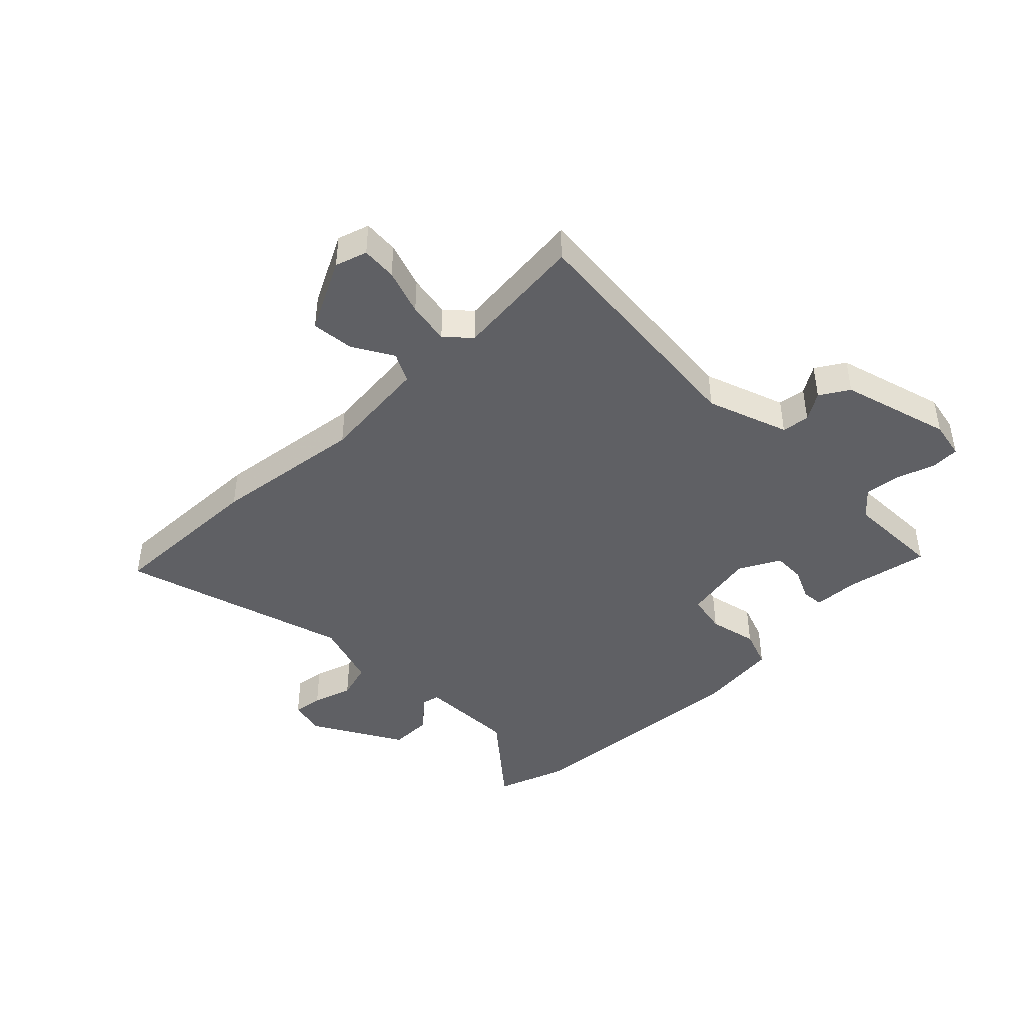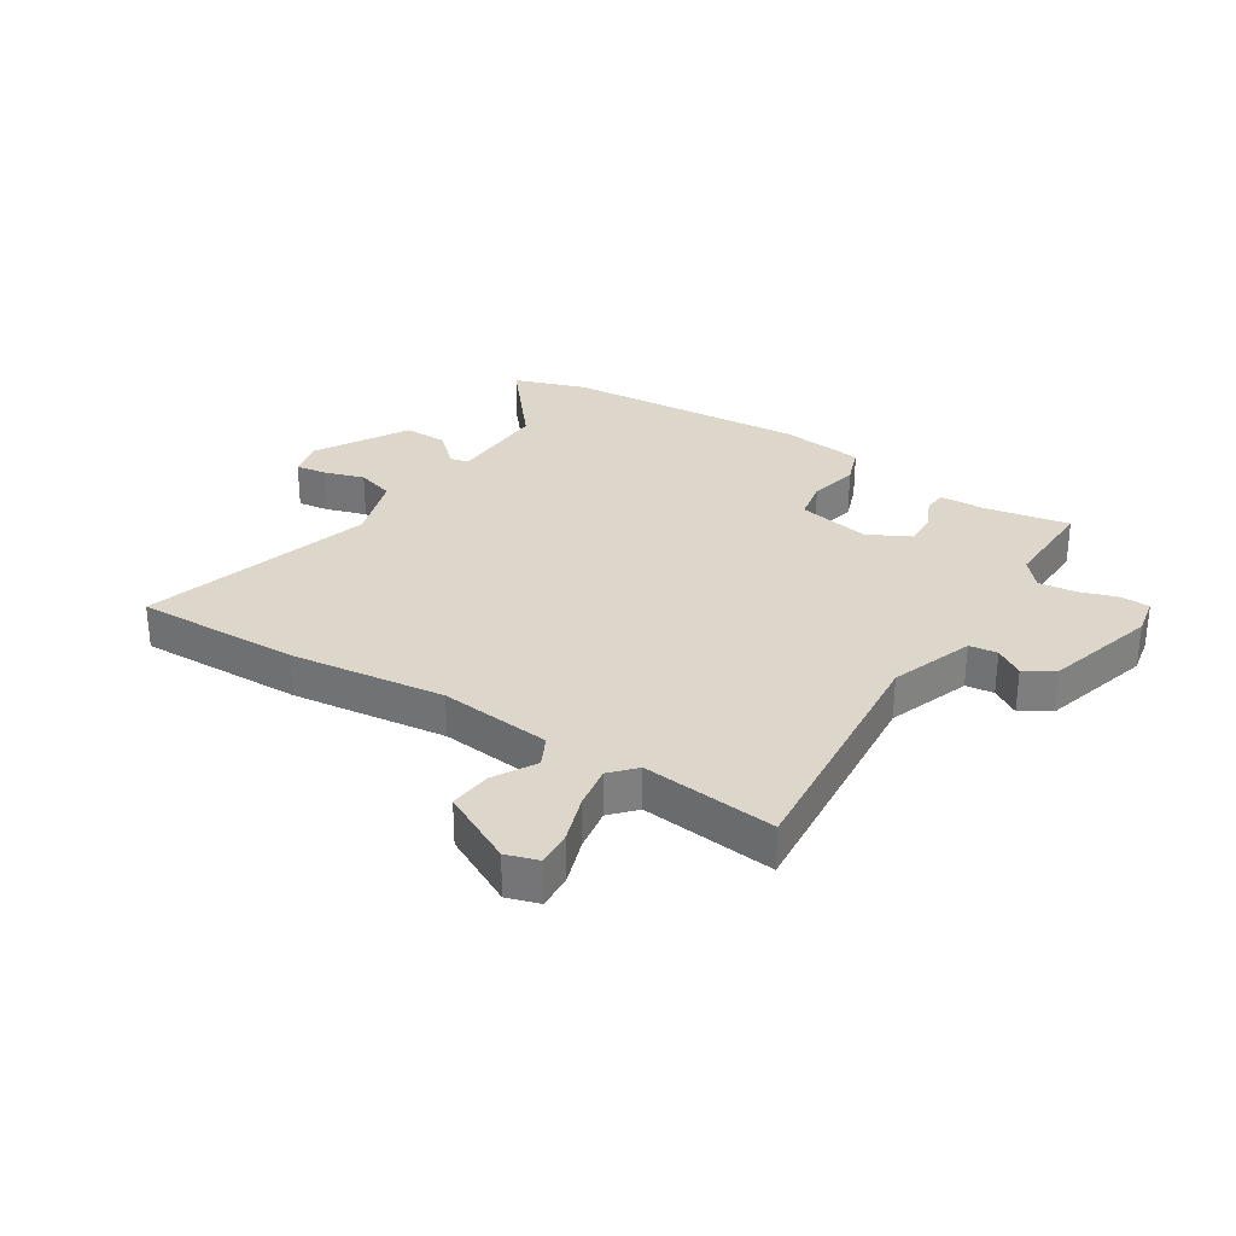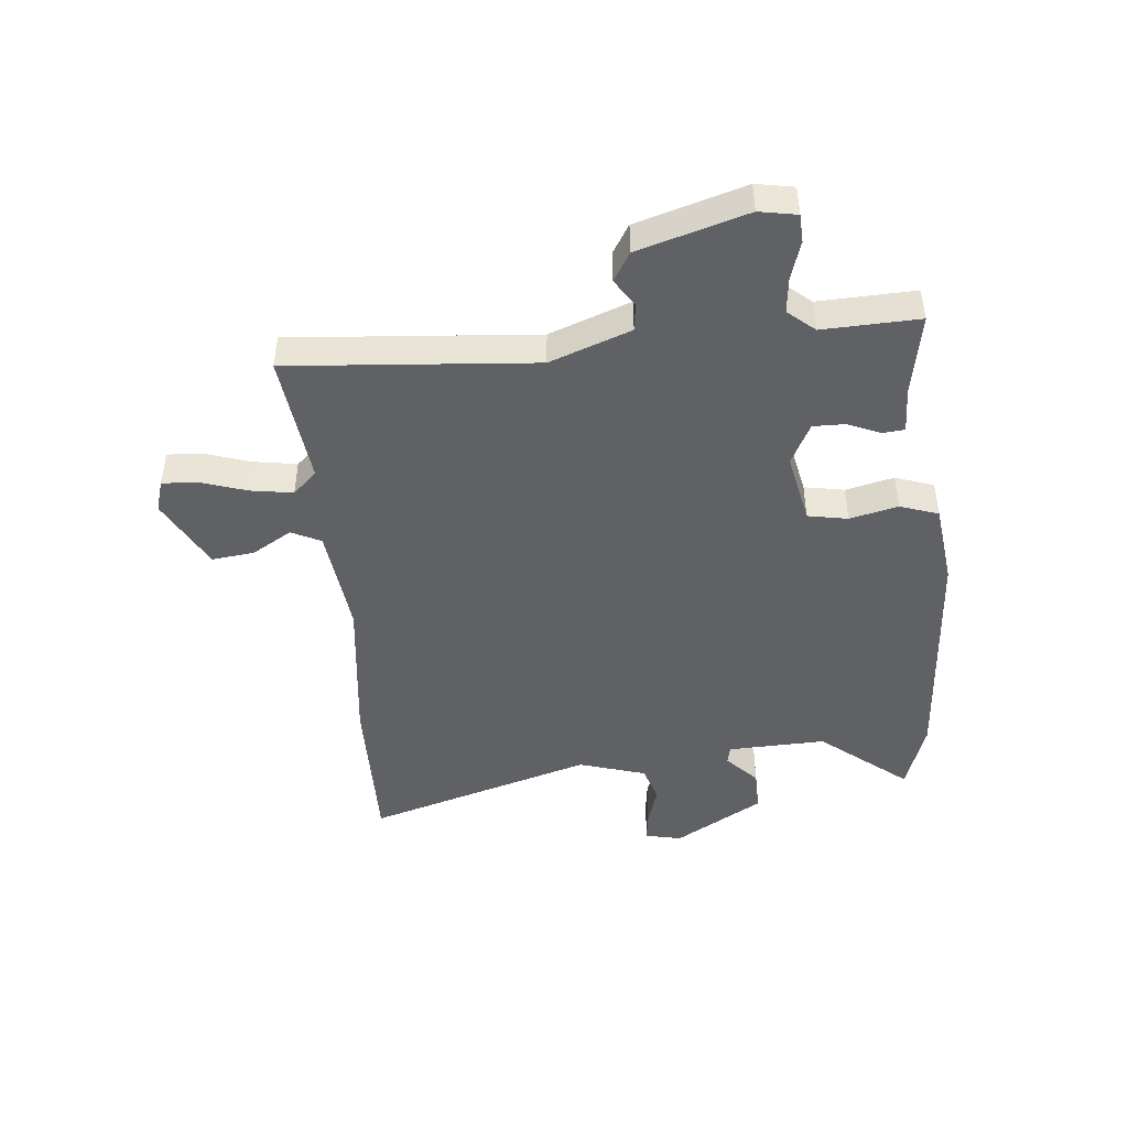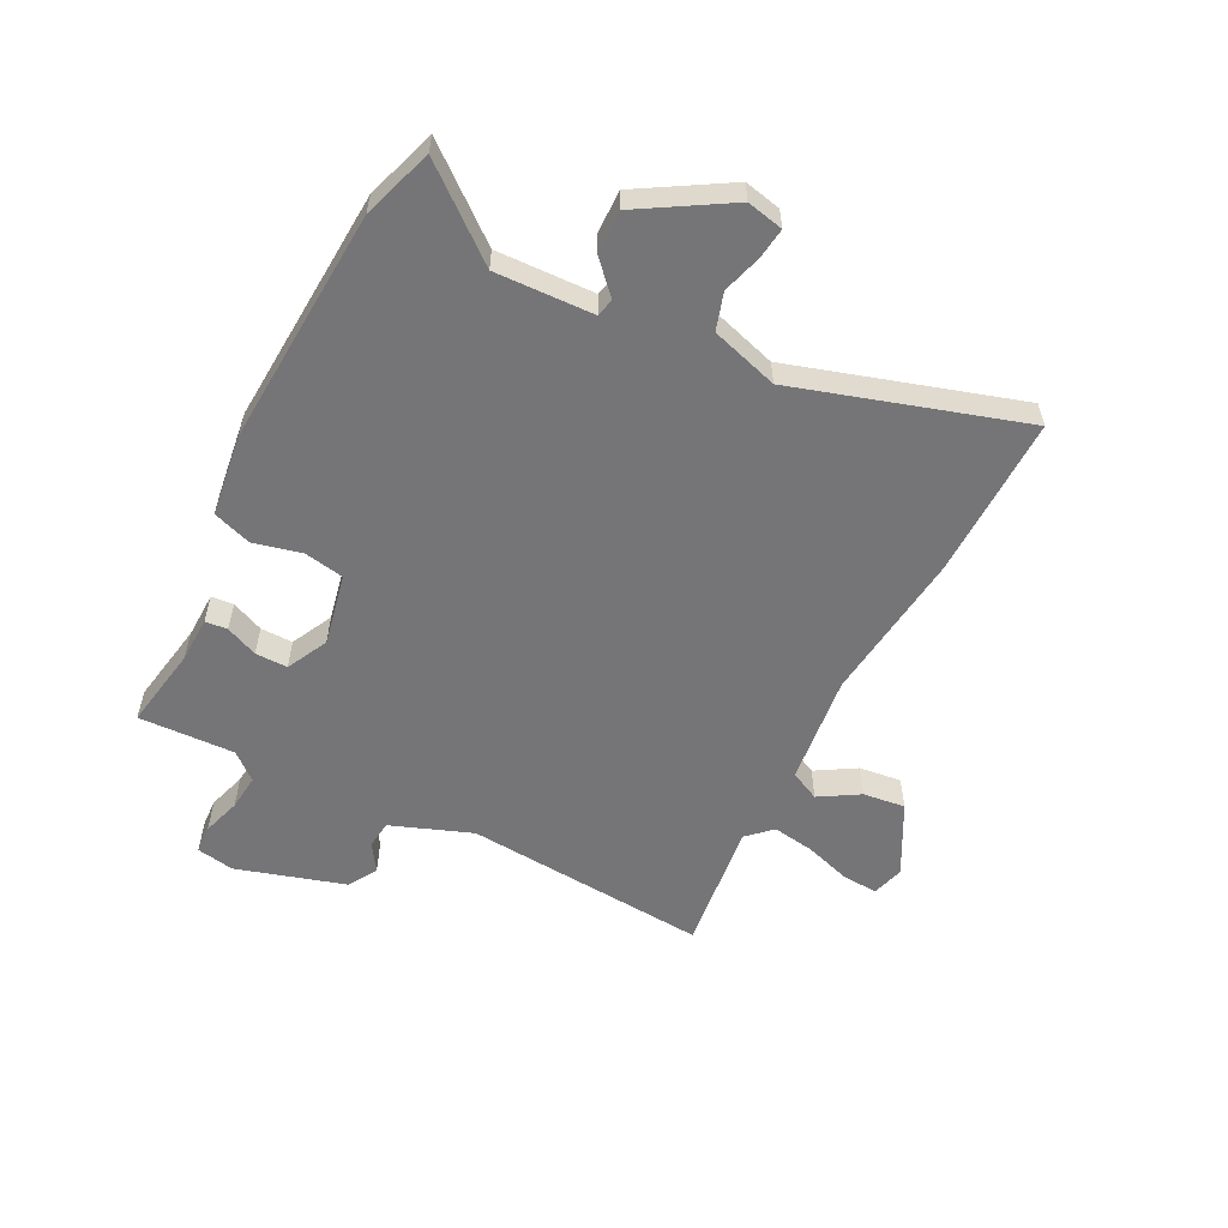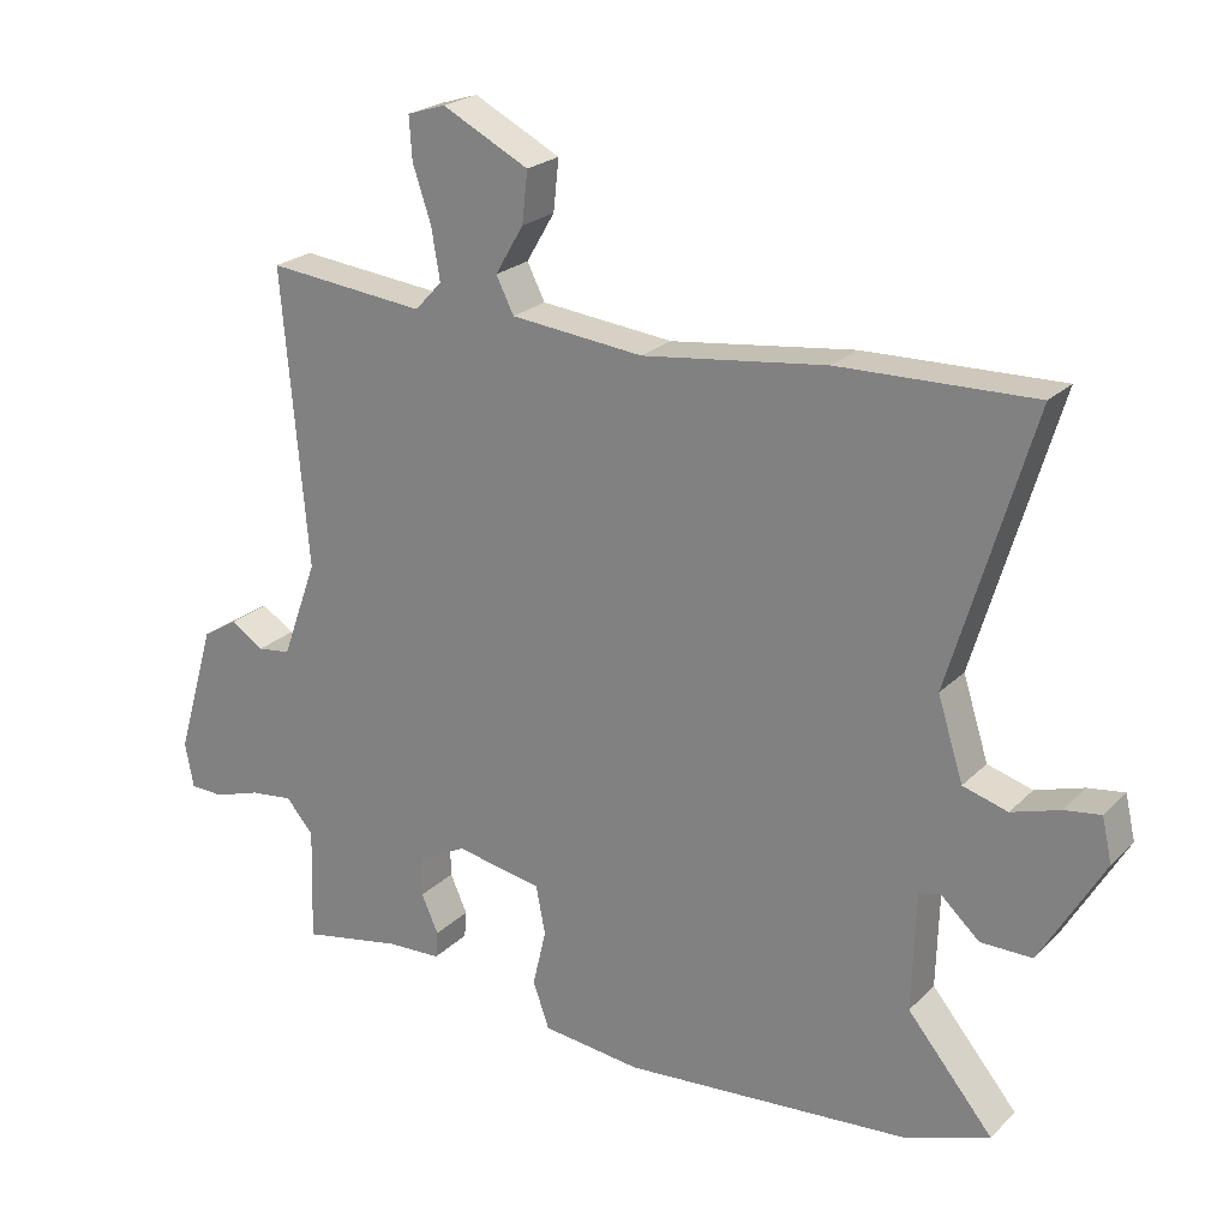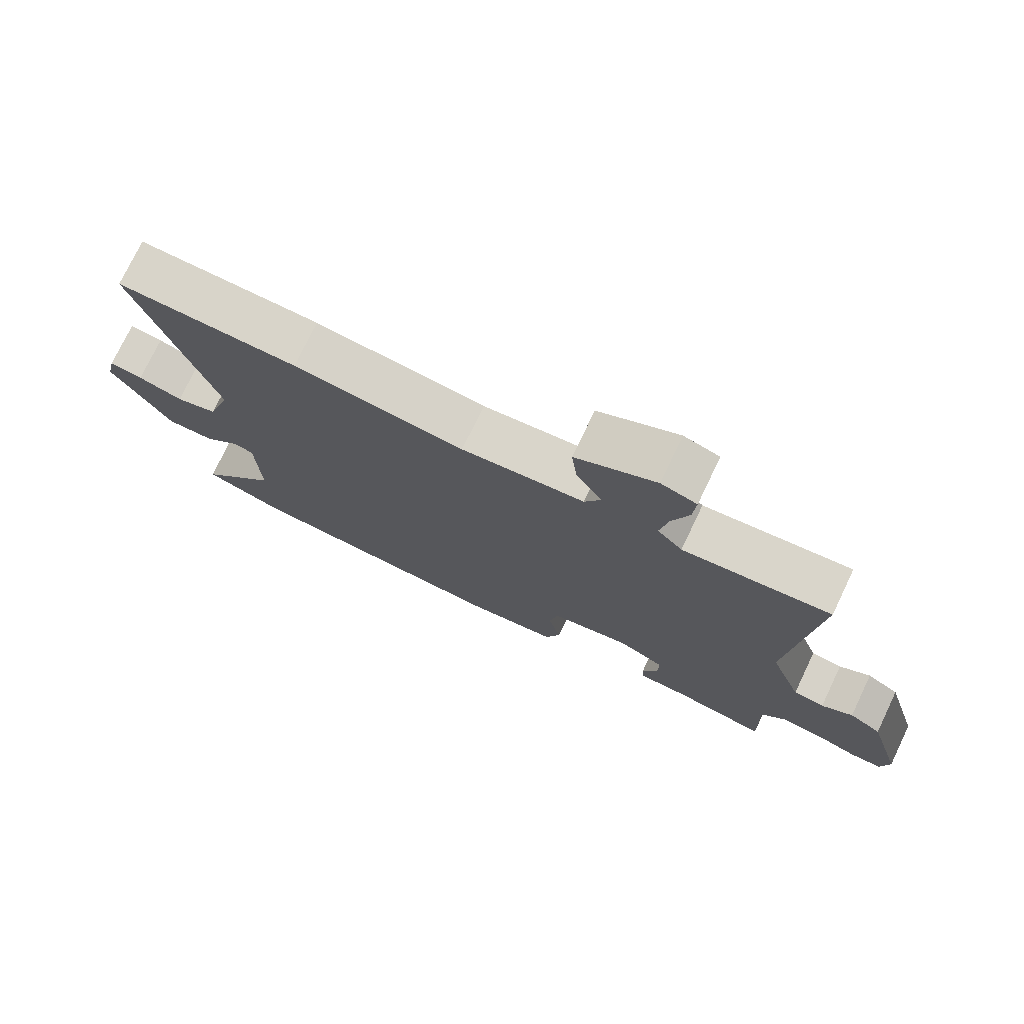
<metadata>
{"format":"obj","ext":"obj","renderer":"f3d","projection":"perspective","resolution":1024,"background":"white","views":[{"elev":-43.8,"azim":44.3,"up":"+Y"},{"elev":30.5,"azim":32.3,"up":"+Y"},{"elev":-45.8,"azim":95.8,"up":"+Y"},{"elev":-56.6,"azim":-116.5,"up":"+Y"},{"elev":22.8,"azim":-147.9,"up":"+Z"},{"elev":75.4,"azim":25.6,"up":"+Z"}]}
</metadata>
<code>
v -0.457 0.07 -0.515
v -0.577 0.07 -0.474
v -0.456 0.07 -0.327
v -0.461 0.07 -0.16
v -0.492 0.07 -0.153
v -0.546 0.07 -0.203
v -0.619 0.07 -0.204
v -0.708 0.07 -0.052
v -0.694 0.07 0.01
v -0.643 0.07 0.003
v -0.575 0.07 -0.018
v -0.512 0.07 0.001
v -0.476 0.07 0.115
v -0.592 0.07 0.502
v -0.317 0.07 0.496
v -0.058 0.07 0.464
v 0.129 0.07 0.484
v 0.154 0.07 0.534
v 0.114 0.07 0.602
v 0.106 0.07 0.674
v 0.228 0.07 0.737
v 0.282 0.07 0.72
v 0.278 0.07 0.66
v 0.252 0.07 0.582
v 0.24 0.07 0.51
v 0.278 0.07 0.469
v 0.502 0.07 0.493
v 0.466 0.07 0.076
v 0.516 0.07 -0.062
v 0.563 0.07 -0.068
v 0.61 0.07 -0.038
v 0.659 0.07 -0.068
v 0.713 0.07 -0.253
v 0.701 0.07 -0.317
v 0.653 0.07 -0.319
v 0.588 0.07 -0.298
v 0.527 0.07 -0.291
v 0.488 0.07 -0.336
v 0.493 0.07 -0.5
v 0.353 0.07 -0.474
v 0.275 0.07 -0.471
v 0.272 0.07 -0.433
v 0.296 0.07 -0.379
v 0.297 0.07 -0.324
v 0.227 0.07 -0.288
v 0.105 0.07 -0.312
v 0.092 0.07 -0.38
v 0.111 0.07 -0.462
v 0.088 0.07 -0.527
v -0.052 0.07 -0.544
v -0.457 0 -0.515
v -0.577 0 -0.474
v -0.456 0 -0.327
v -0.461 0 -0.16
v -0.492 0 -0.153
v -0.546 0 -0.203
v -0.619 0 -0.204
v -0.708 0 -0.052
v -0.694 0 0.01
v -0.643 0 0.003
v -0.575 0 -0.018
v -0.512 0 0.001
v -0.476 0 0.115
v -0.592 0 0.502
v -0.317 0 0.496
v -0.058 0 0.464
v 0.129 0 0.484
v 0.154 0 0.534
v 0.114 0 0.602
v 0.106 0 0.674
v 0.228 0 0.737
v 0.282 0 0.72
v 0.278 0 0.66
v 0.252 0 0.582
v 0.24 0 0.51
v 0.278 0 0.469
v 0.502 0 0.493
v 0.466 0 0.076
v 0.516 0 -0.062
v 0.563 0 -0.068
v 0.61 0 -0.038
v 0.659 0 -0.068
v 0.713 0 -0.253
v 0.701 0 -0.317
v 0.653 0 -0.319
v 0.588 0 -0.298
v 0.527 0 -0.291
v 0.488 0 -0.336
v 0.493 0 -0.5
v 0.353 0 -0.474
v 0.275 0 -0.471
v 0.272 0 -0.433
v 0.296 0 -0.379
v 0.297 0 -0.324
v 0.227 0 -0.288
v 0.105 0 -0.312
v 0.092 0 -0.38
v 0.111 0 -0.462
v 0.088 0 -0.527
v -0.052 0 -0.544
f 47 48 49 50
f 46 47 50 1
f 40 41 42 43
f 38 39 40 43
f 37 38 43 44
f 33 34 35 36
f 33 36 37
f 30 31 32 33
f 29 30 33 37
f 28 29 37 44
f 26 27 28 44
f 21 22 23 24
f 21 24 25
f 18 19 20 21
f 18 21 25
f 17 18 25 26
f 13 14 15 16
f 12 13 16 17
f 8 9 10 11
f 6 7 8 11
f 5 6 11 12
f 4 5 12 17
f 46 1 2 3
f 45 46 3 4
f 26 44 45
f 4 17 26 45
f 100 99 98 97
f 51 100 97 96
f 93 92 91 90
f 93 90 89 88
f 94 93 88 87
f 86 85 84 83
f 87 86 83
f 83 82 81 80
f 87 83 80 79
f 94 87 79 78
f 94 78 77 76
f 74 73 72 71
f 75 74 71
f 71 70 69 68
f 75 71 68
f 76 75 68 67
f 66 65 64 63
f 67 66 63 62
f 61 60 59 58
f 61 58 57 56
f 62 61 56 55
f 67 62 55 54
f 53 52 51 96
f 54 53 96 95
f 95 94 76
f 95 76 67 54
f 1 51 52 2
f 2 52 53 3
f 3 53 54 4
f 4 54 55 5
f 5 55 56 6
f 6 56 57 7
f 7 57 58 8
f 8 58 59 9
f 9 59 60 10
f 10 60 61 11
f 11 61 62 12
f 12 62 63 13
f 13 63 64 14
f 14 64 65 15
f 15 65 66 16
f 16 66 67 17
f 17 67 68 18
f 18 68 69 19
f 19 69 70 20
f 20 70 71 21
f 21 71 72 22
f 22 72 73 23
f 23 73 74 24
f 24 74 75 25
f 25 75 76 26
f 26 76 77 27
f 27 77 78 28
f 28 78 79 29
f 29 79 80 30
f 30 80 81 31
f 31 81 82 32
f 32 82 83 33
f 33 83 84 34
f 34 84 85 35
f 35 85 86 36
f 36 86 87 37
f 37 87 88 38
f 38 88 89 39
f 39 89 90 40
f 40 90 91 41
f 41 91 92 42
f 42 92 93 43
f 43 93 94 44
f 44 94 95 45
f 45 95 96 46
f 46 96 97 47
f 47 97 98 48
f 48 98 99 49
f 49 99 100 50
f 50 100 51 1

</code>
